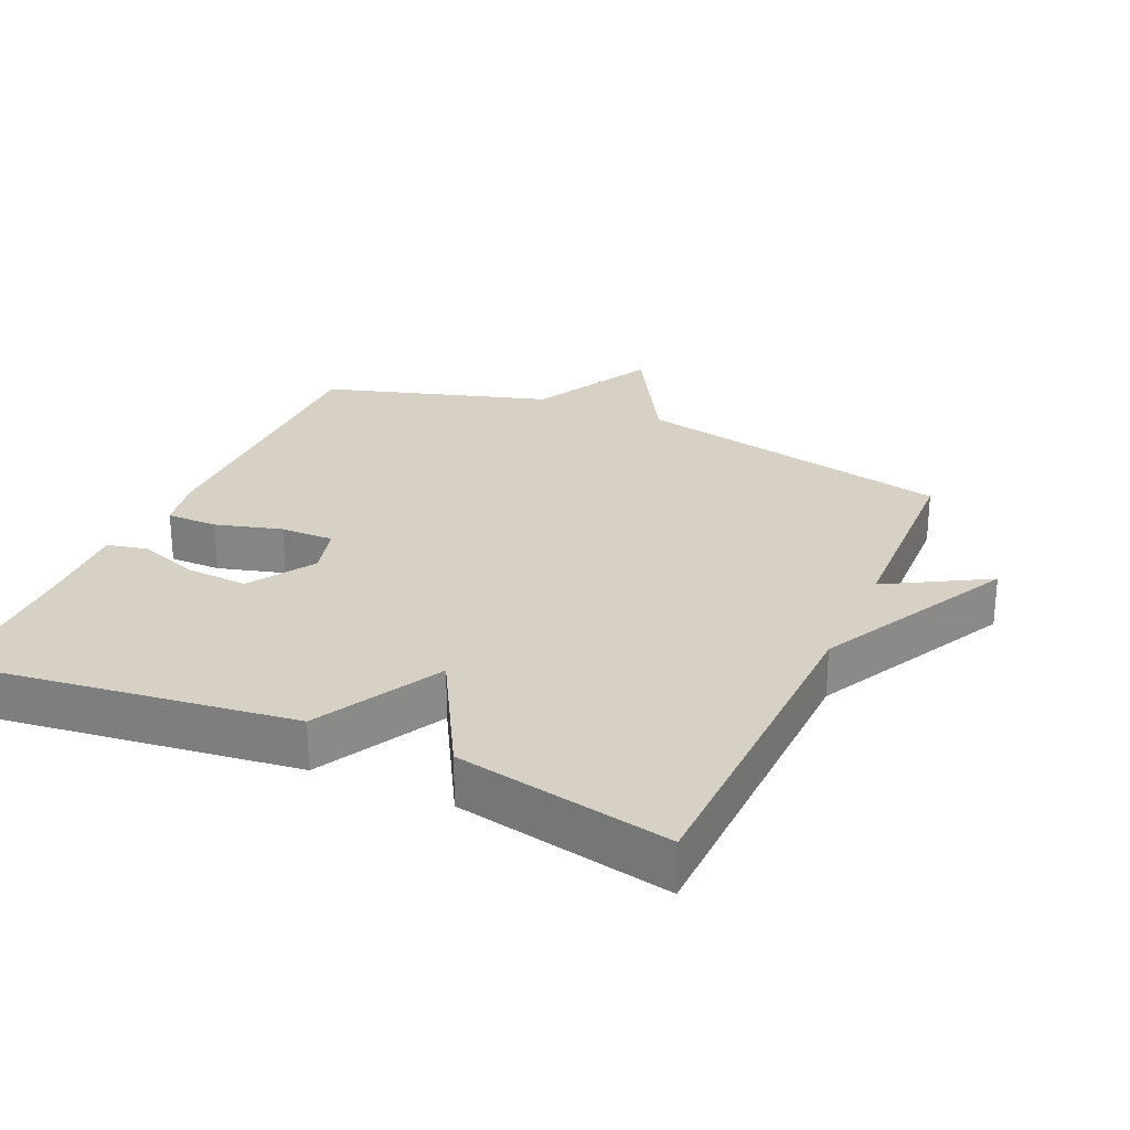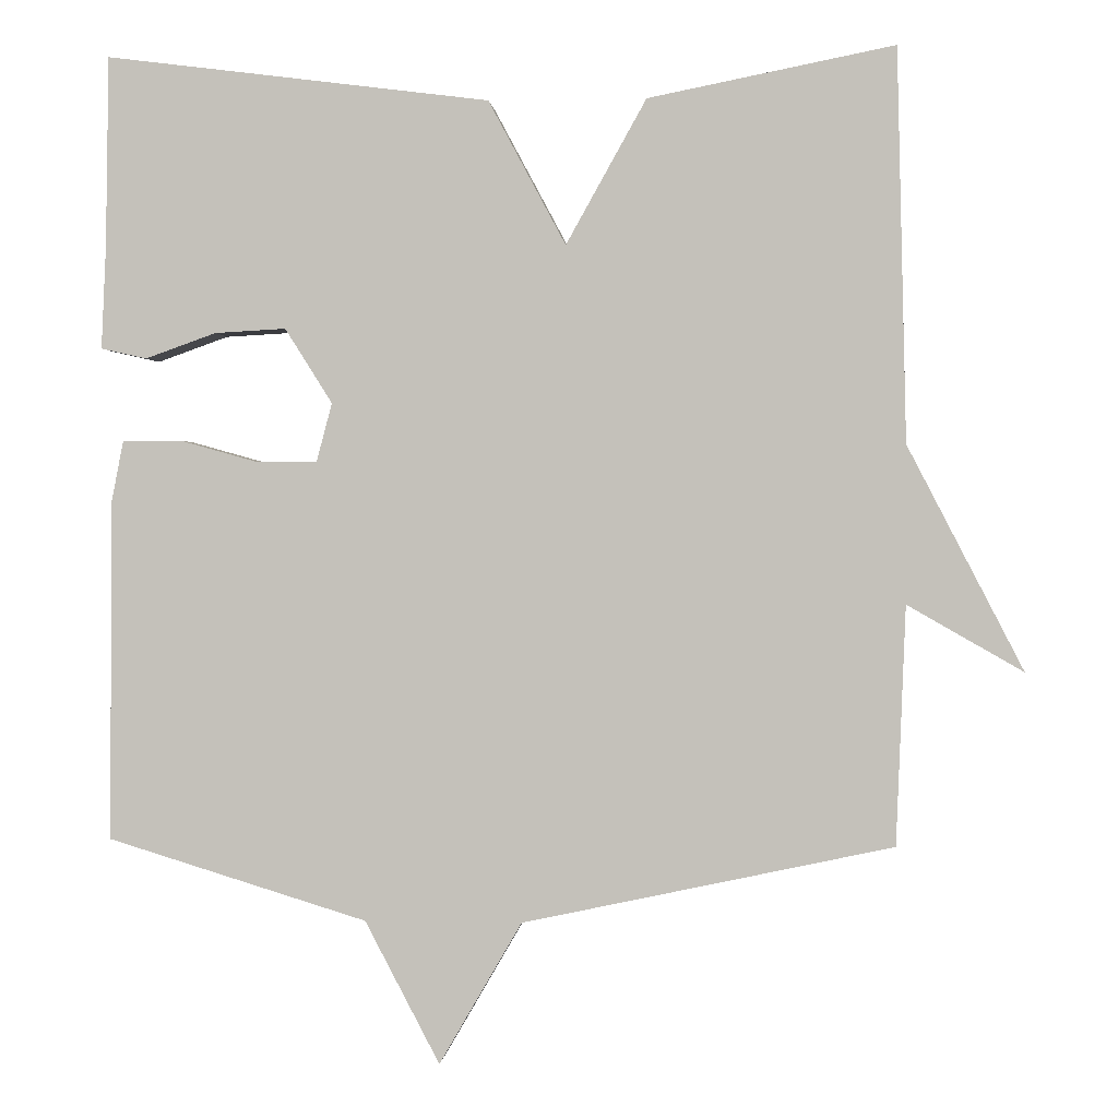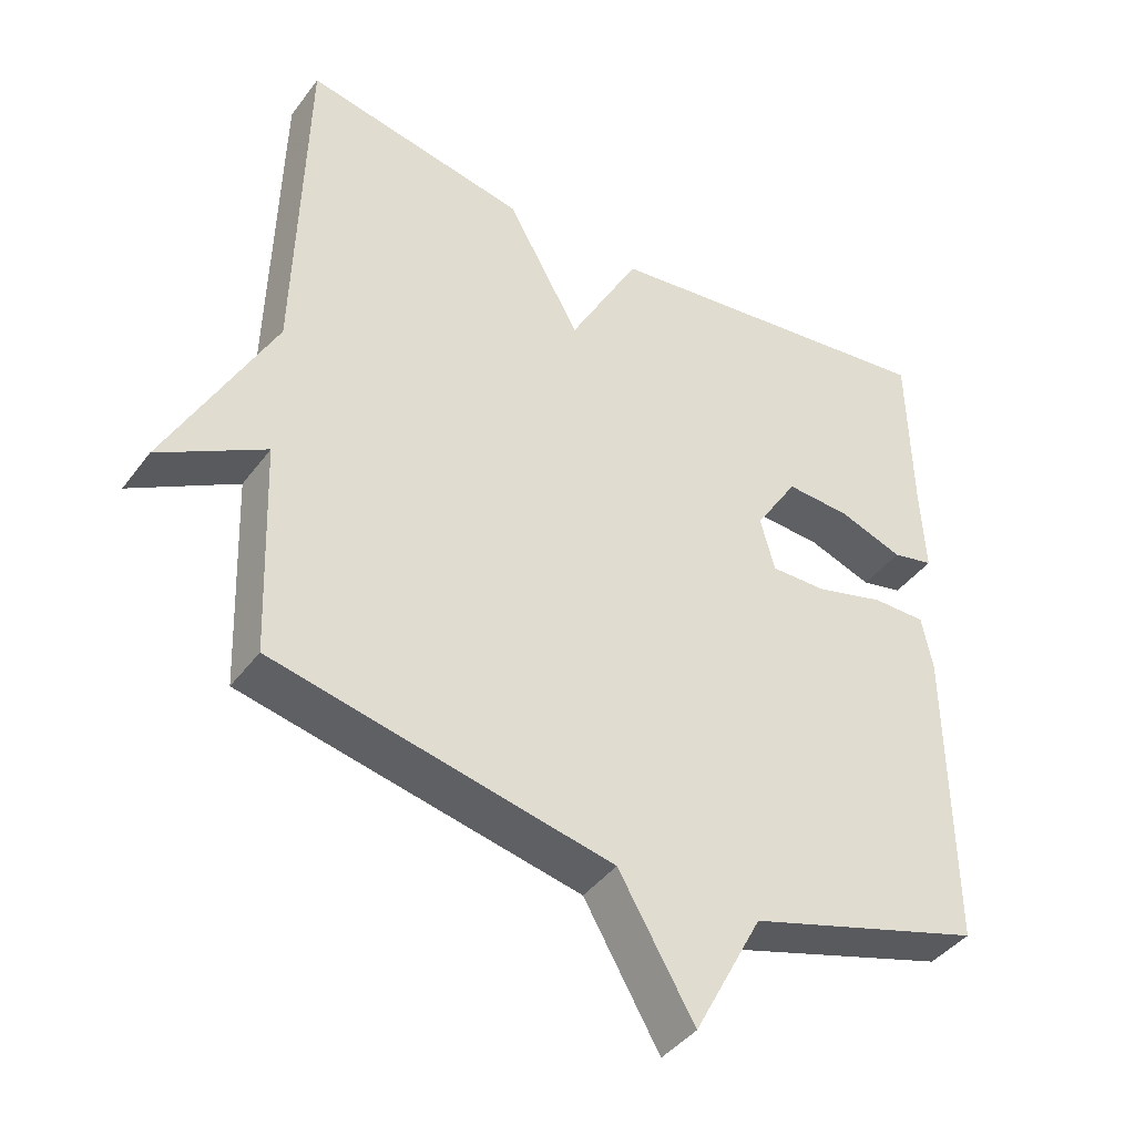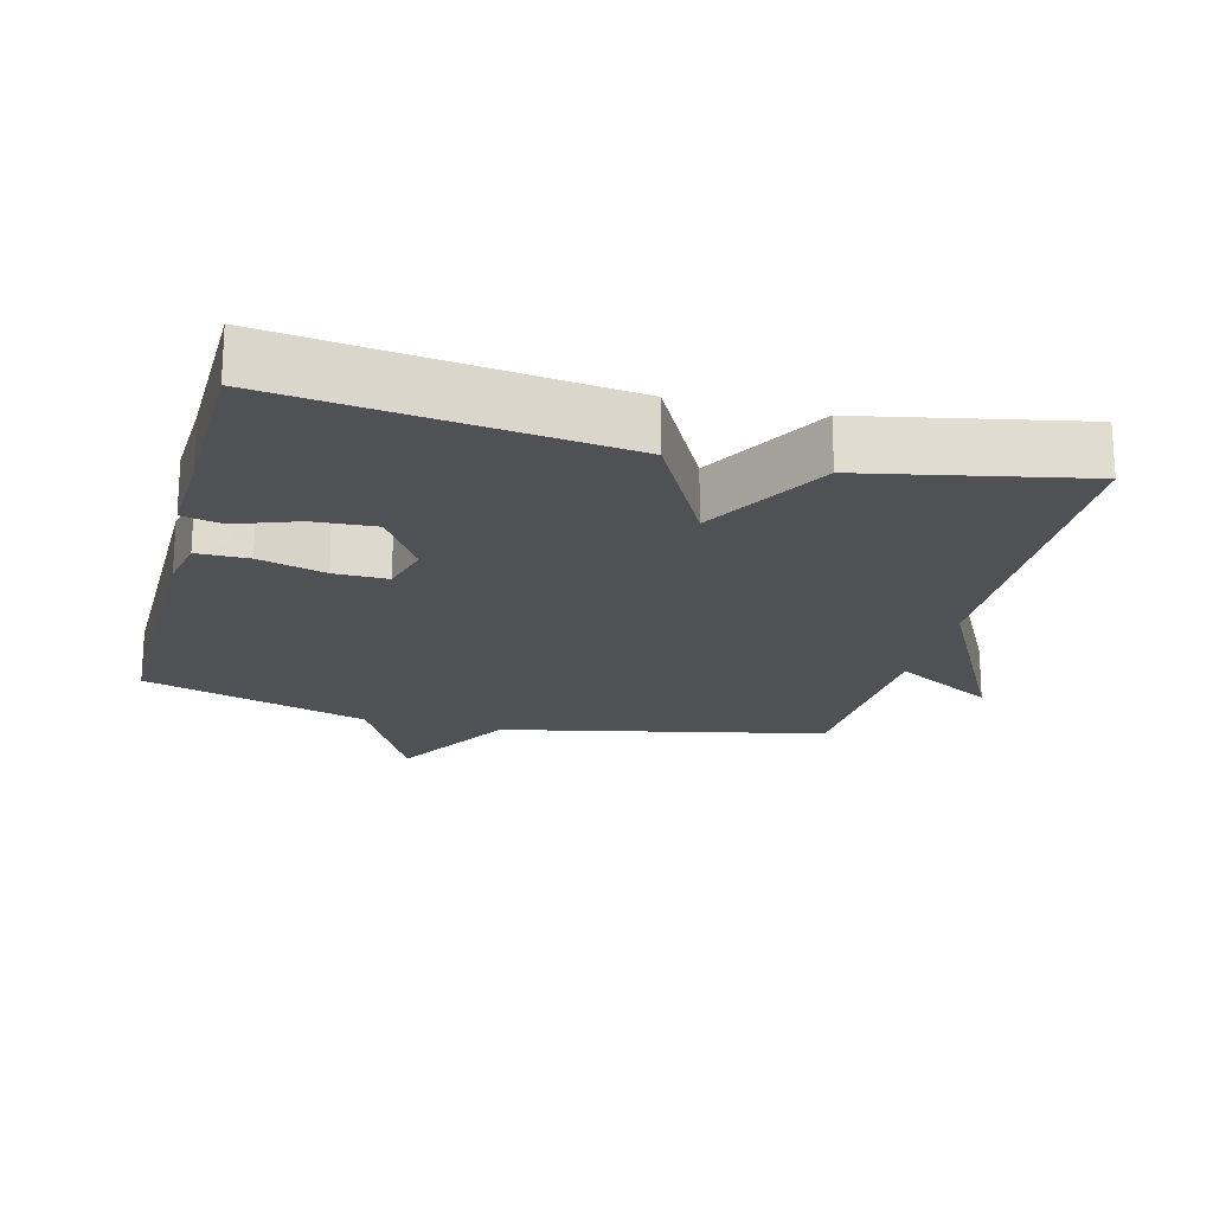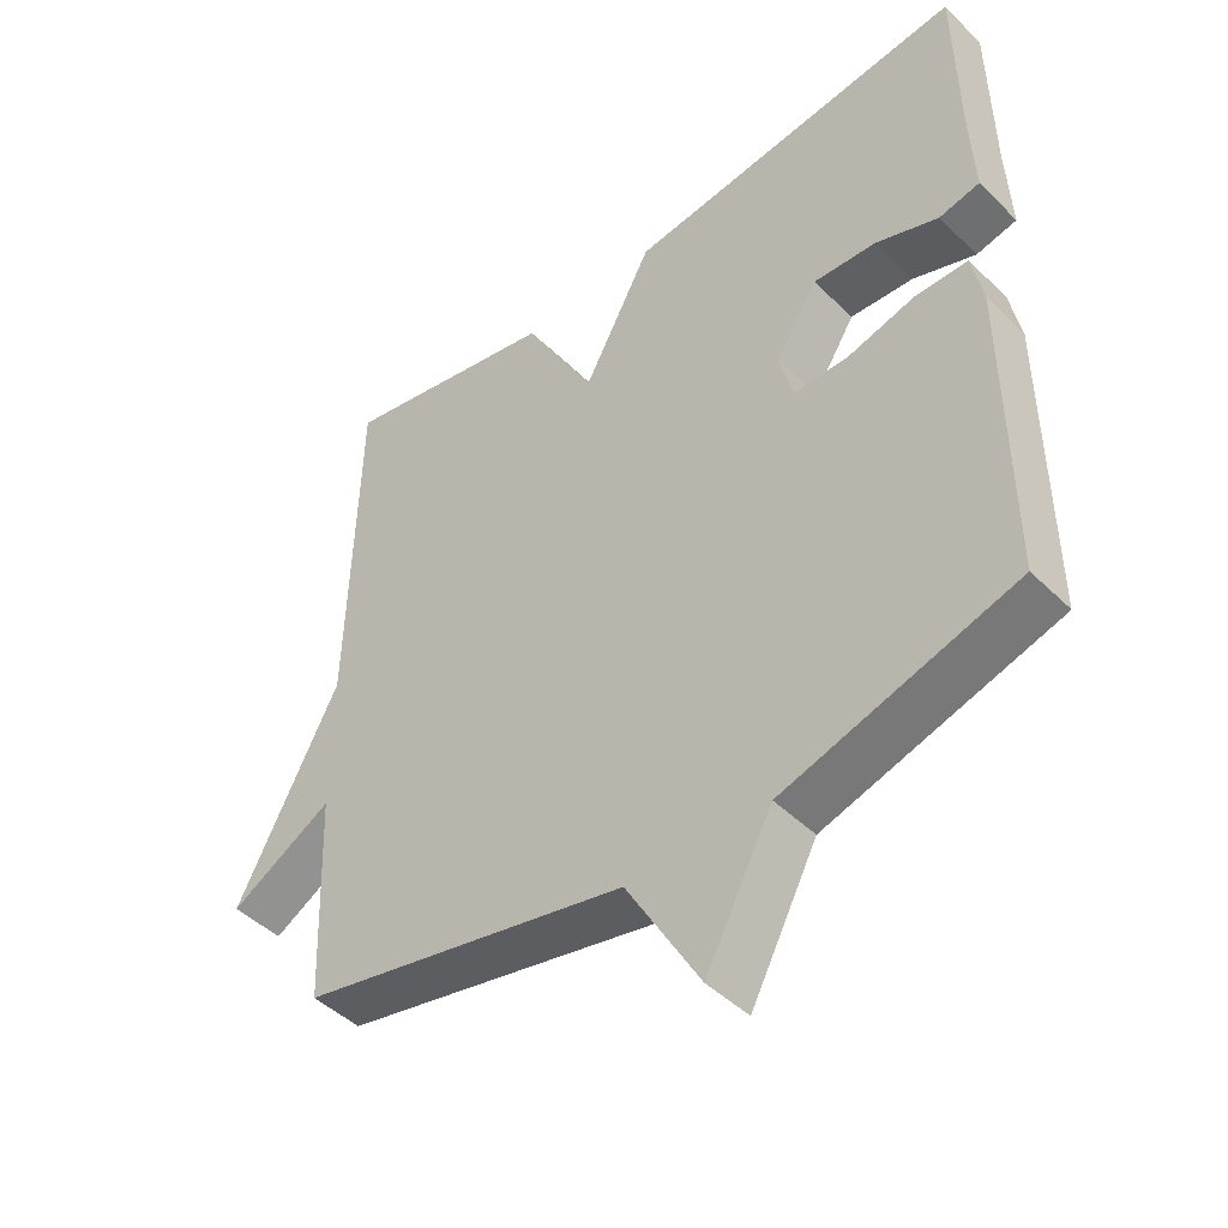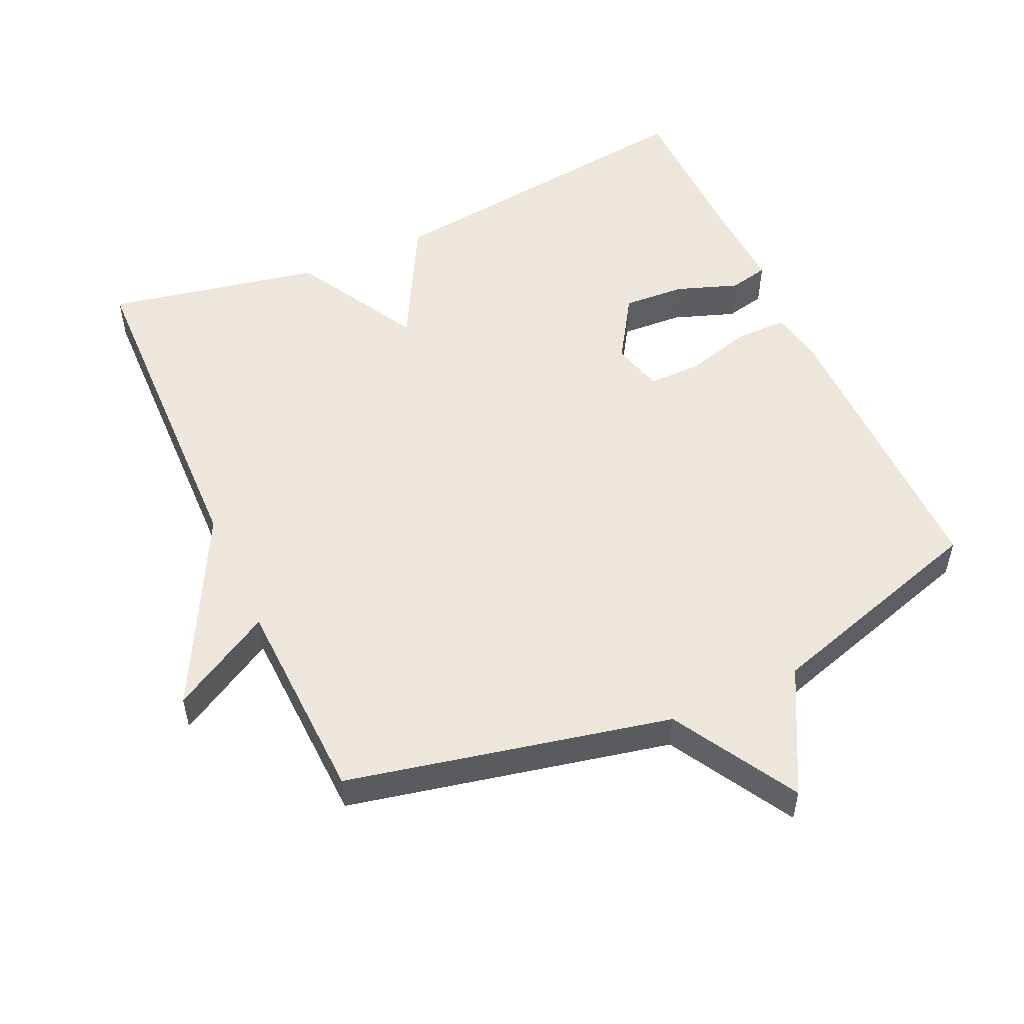
<metadata>
{"format":"obj","ext":"obj","renderer":"f3d","projection":"perspective","resolution":1024,"background":"white","views":[{"elev":26.8,"azim":24.1,"up":"+Y"},{"elev":0.7,"azim":4.9,"up":"+Z"},{"elev":-41.7,"azim":146.6,"up":"+Z"},{"elev":-20.0,"azim":-14.4,"up":"+Y"},{"elev":-45.6,"azim":-138.1,"up":"+Z"},{"elev":52.6,"azim":155.6,"up":"+Y"}]}
</metadata>
<code>
v 0.5 0.07 -0.5
v 0.03 0.07 -0.601
v -0.075 0.07 -0.782
v -0.17 0.07 -0.601
v -0.5 0.07 -0.5
v -0.497 0.07 -0.067
v -0.482 0.07 0.01
v -0.407 0.07 0.01
v -0.31 0.07 -0.017
v -0.232 0.07 -0.018
v -0.212 0.07 0.057
v -0.272 0.07 0.152
v -0.362 0.07 0.147
v -0.452 0.07 0.115
v -0.51 0.07 0.128
v -0.504 0.07 0.259
v -0.5 0.07 0.5
v -0.012 0.07 0.438
v 0.086 0.07 0.255
v 0.188 0.07 0.438
v 0.5 0.07 0.5
v 0.512 0.07 0.003
v 0.659 0.07 -0.281
v 0.512 0.07 -0.197
v 0.5 0 -0.5
v 0.03 0 -0.601
v -0.075 0 -0.782
v -0.17 0 -0.601
v -0.5 0 -0.5
v -0.497 0 -0.067
v -0.482 0 0.01
v -0.407 0 0.01
v -0.31 0 -0.017
v -0.232 0 -0.018
v -0.212 0 0.057
v -0.272 0 0.152
v -0.362 0 0.147
v -0.452 0 0.115
v -0.51 0 0.128
v -0.504 0 0.259
v -0.5 0 0.5
v -0.012 0 0.438
v 0.086 0 0.255
v 0.188 0 0.438
v 0.5 0 0.5
v 0.512 0 0.003
v 0.659 0 -0.281
v 0.512 0 -0.197
f 22 23 24
f 24 1 2
f 22 24 2
f 21 22 2
f 20 21 2
f 19 20 2
f 16 17 18 19
f 13 14 15 16
f 12 13 16 19
f 11 12 19
f 2 3 4
f 19 2 4
f 11 19 4
f 10 11 4
f 7 8 9
f 6 7 9
f 5 6 9
f 4 5 9
f 4 9 10
f 48 47 46
f 26 25 48
f 26 48 46
f 26 46 45
f 26 45 44
f 26 44 43
f 43 42 41 40
f 40 39 38 37
f 43 40 37 36
f 43 36 35
f 28 27 26
f 28 26 43
f 28 43 35
f 28 35 34
f 33 32 31
f 33 31 30
f 33 30 29
f 33 29 28
f 34 33 28
f 1 25 26 2
f 2 26 27 3
f 3 27 28 4
f 4 28 29 5
f 5 29 30 6
f 6 30 31 7
f 7 31 32 8
f 8 32 33 9
f 9 33 34 10
f 10 34 35 11
f 11 35 36 12
f 12 36 37 13
f 13 37 38 14
f 14 38 39 15
f 15 39 40 16
f 16 40 41 17
f 17 41 42 18
f 18 42 43 19
f 19 43 44 20
f 20 44 45 21
f 21 45 46 22
f 22 46 47 23
f 23 47 48 24
f 24 48 25 1

</code>
